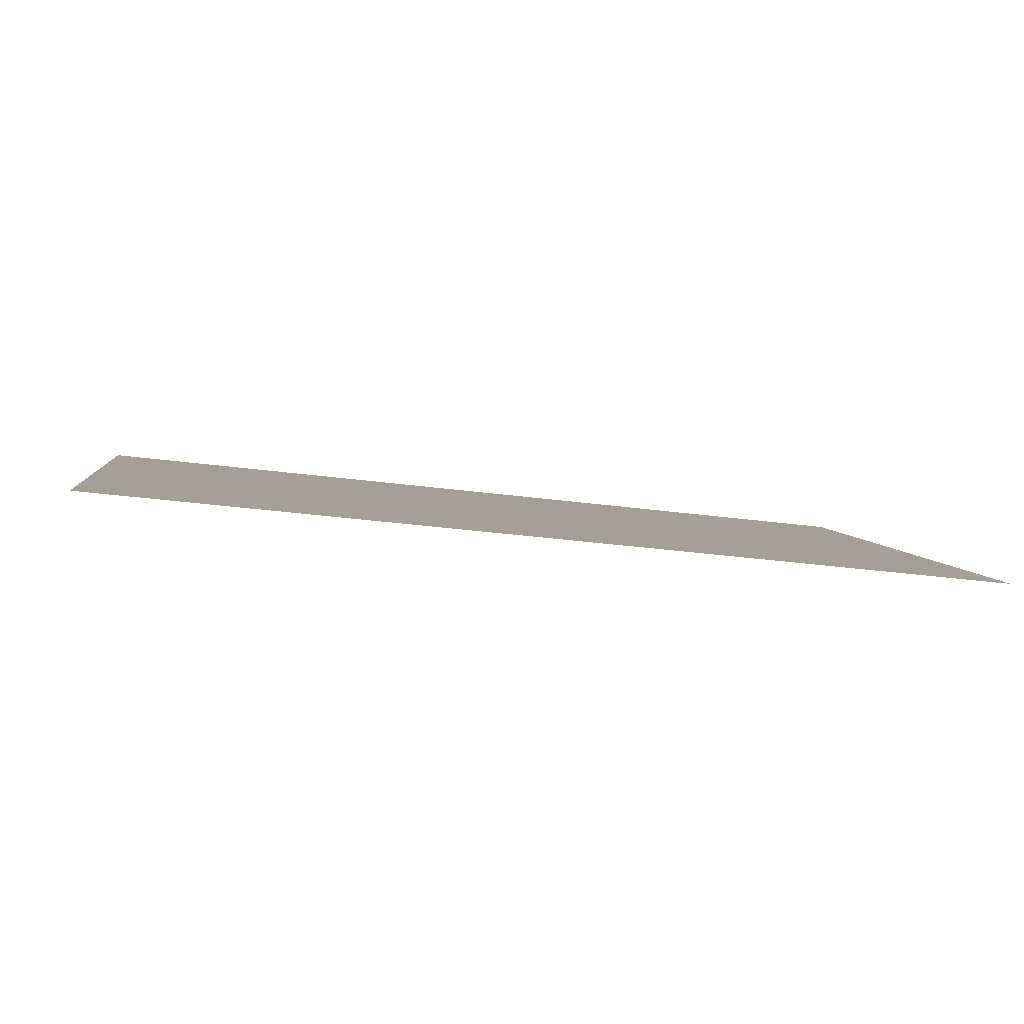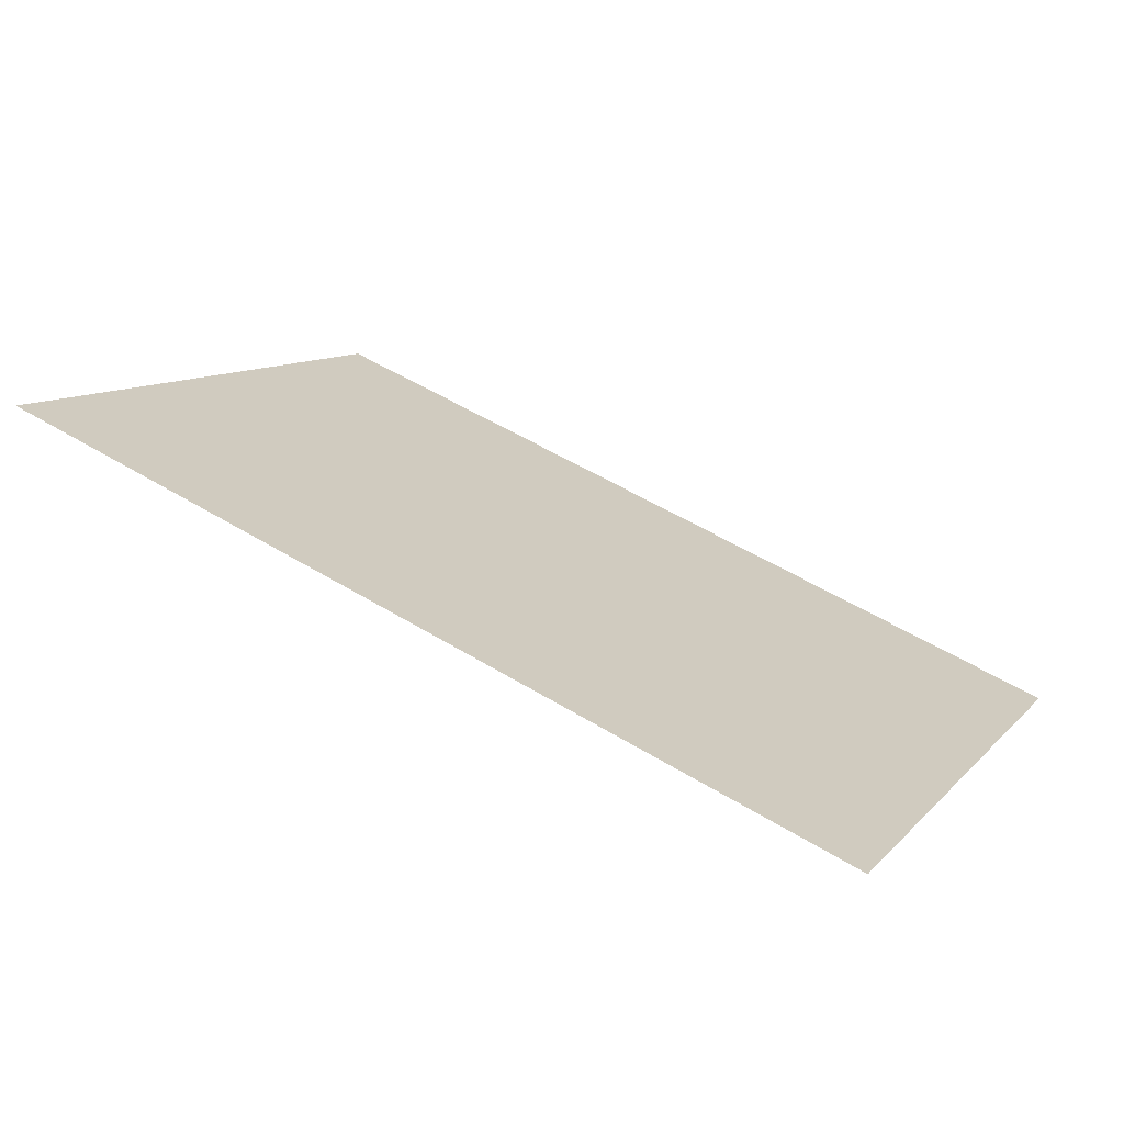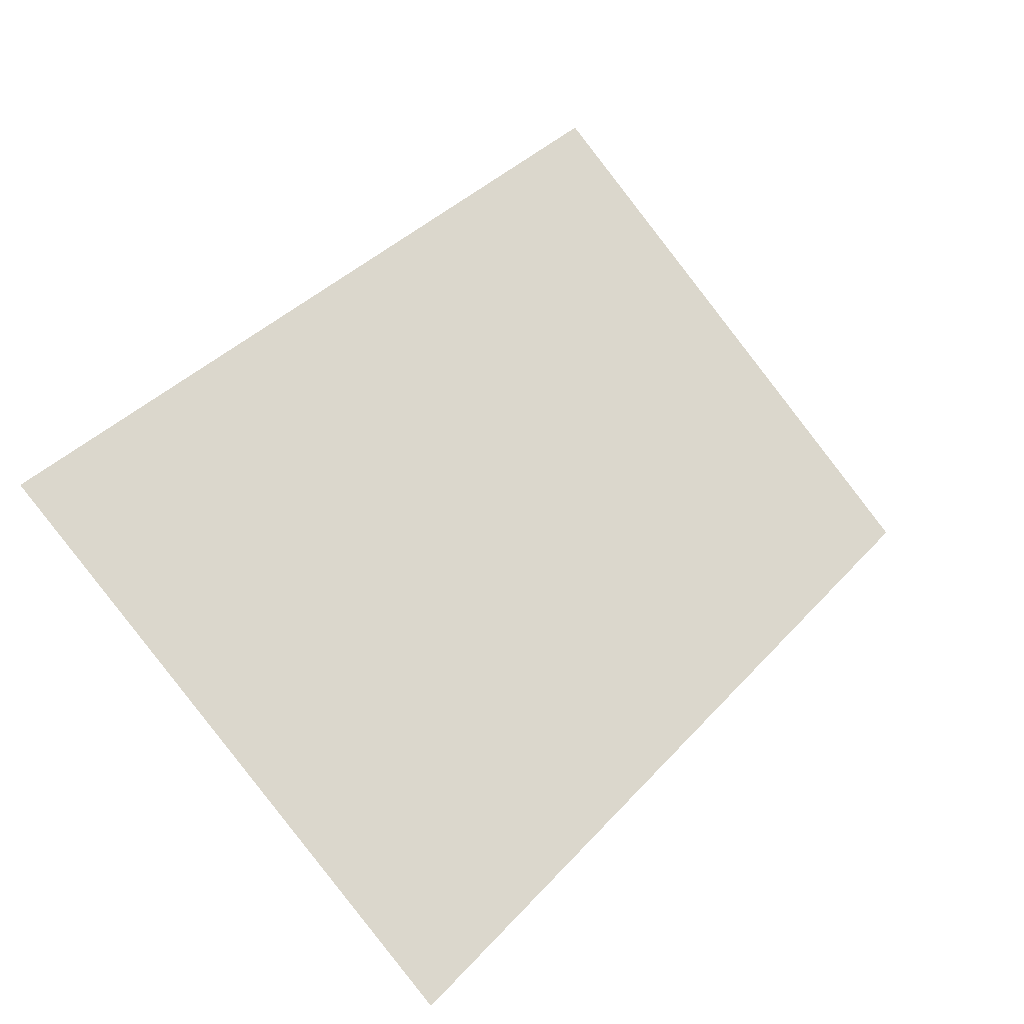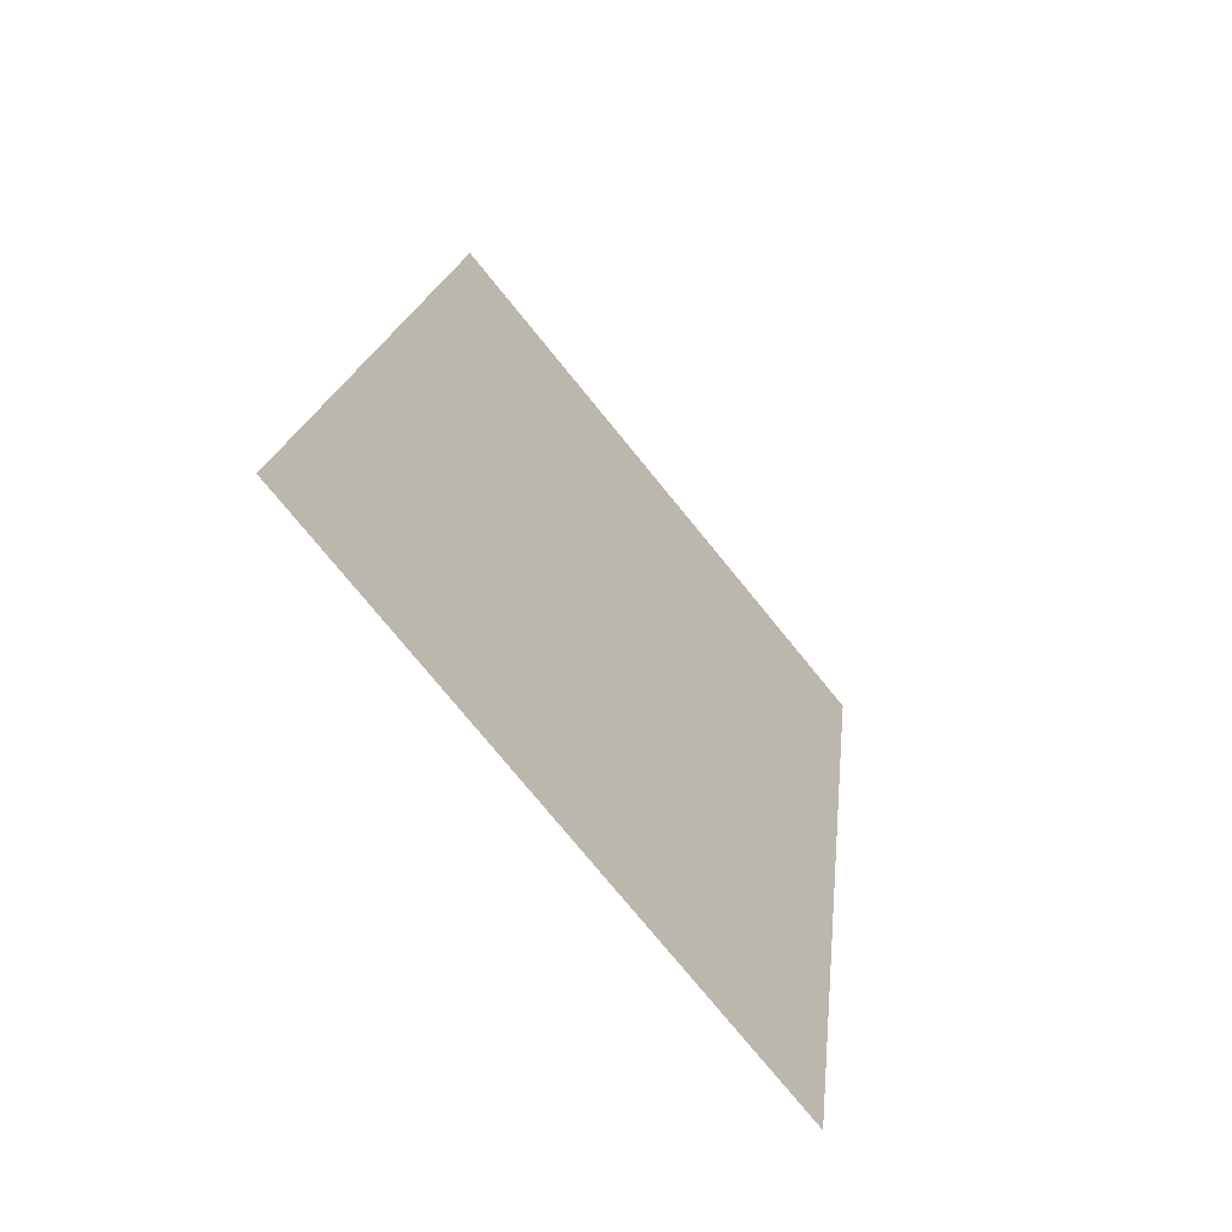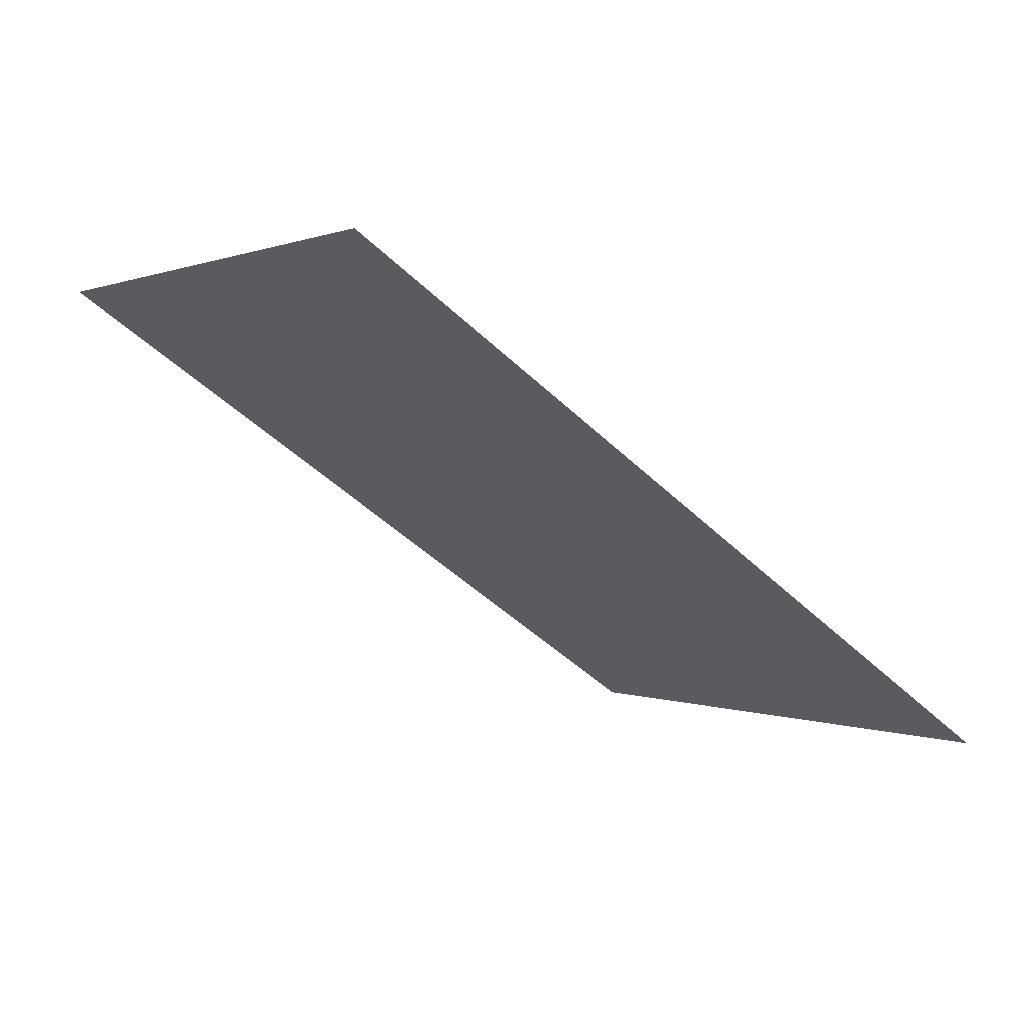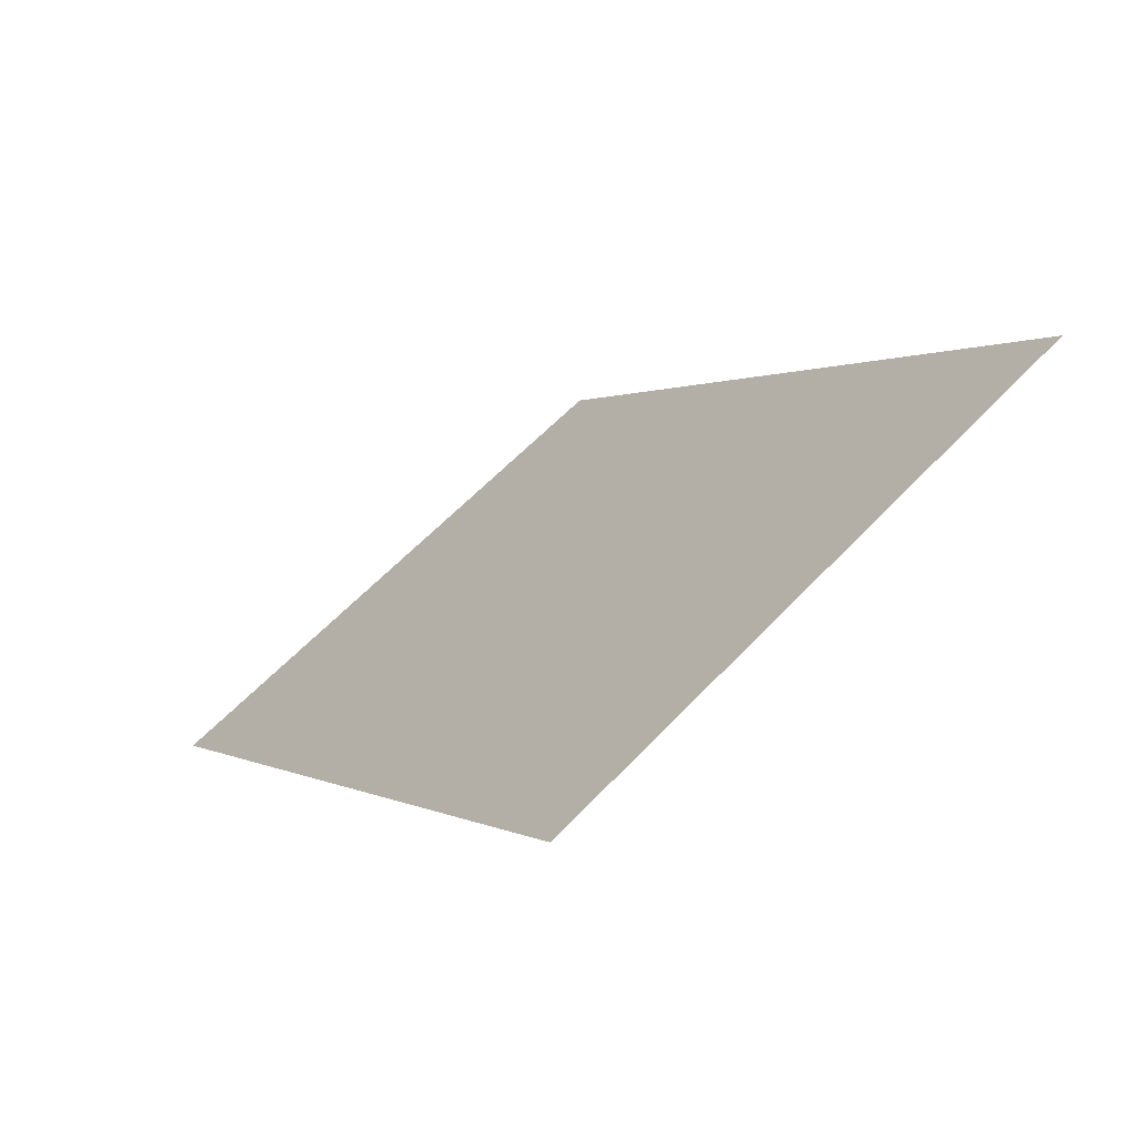
<metadata>
{"format":"obj","ext":"obj","renderer":"f3d","projection":"perspective","resolution":1024,"background":"white","views":[{"elev":-35.3,"azim":170.1,"up":"+Z"},{"elev":54.8,"azim":32.7,"up":"+Z"},{"elev":39.1,"azim":127.4,"up":"+Z"},{"elev":18.4,"azim":-83.9,"up":"+Y"},{"elev":-49.3,"azim":133.9,"up":"+Z"},{"elev":0.5,"azim":-117.1,"up":"+Z"}]}
</metadata>
<code>
o right
v -0.7069 -0.386 0.5132
v 0.7069 -0.386 0.5132
v -0.7069 0.386 -0.1226
v 0.7069 0.386 -0.1226
f 1 2 4 3

</code>
